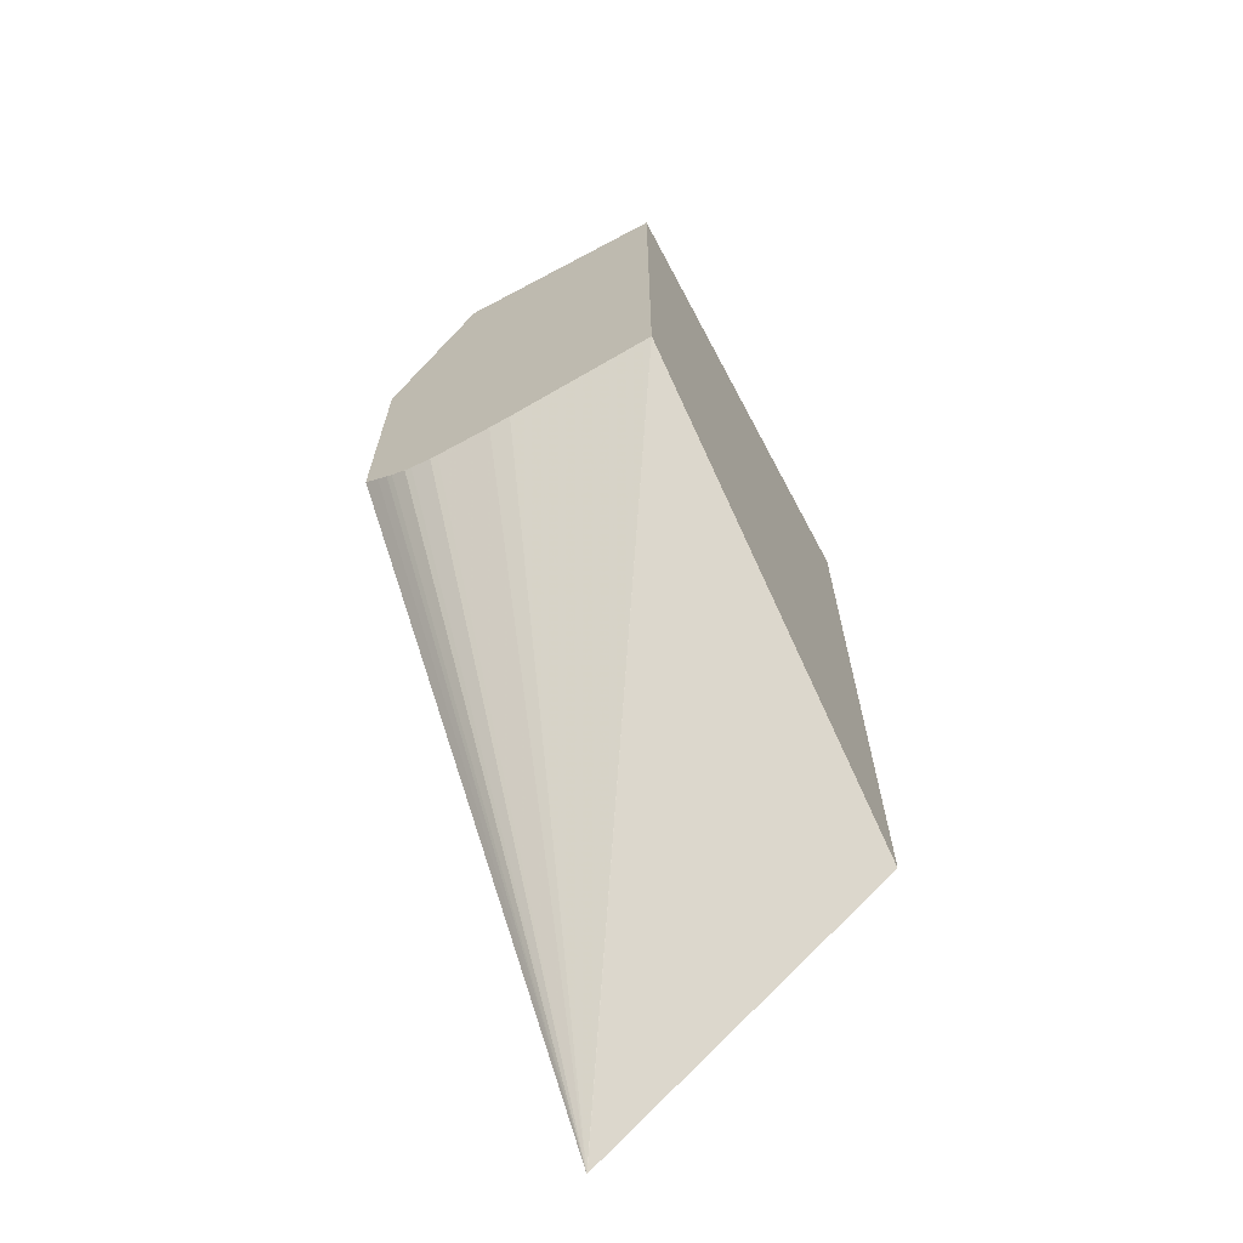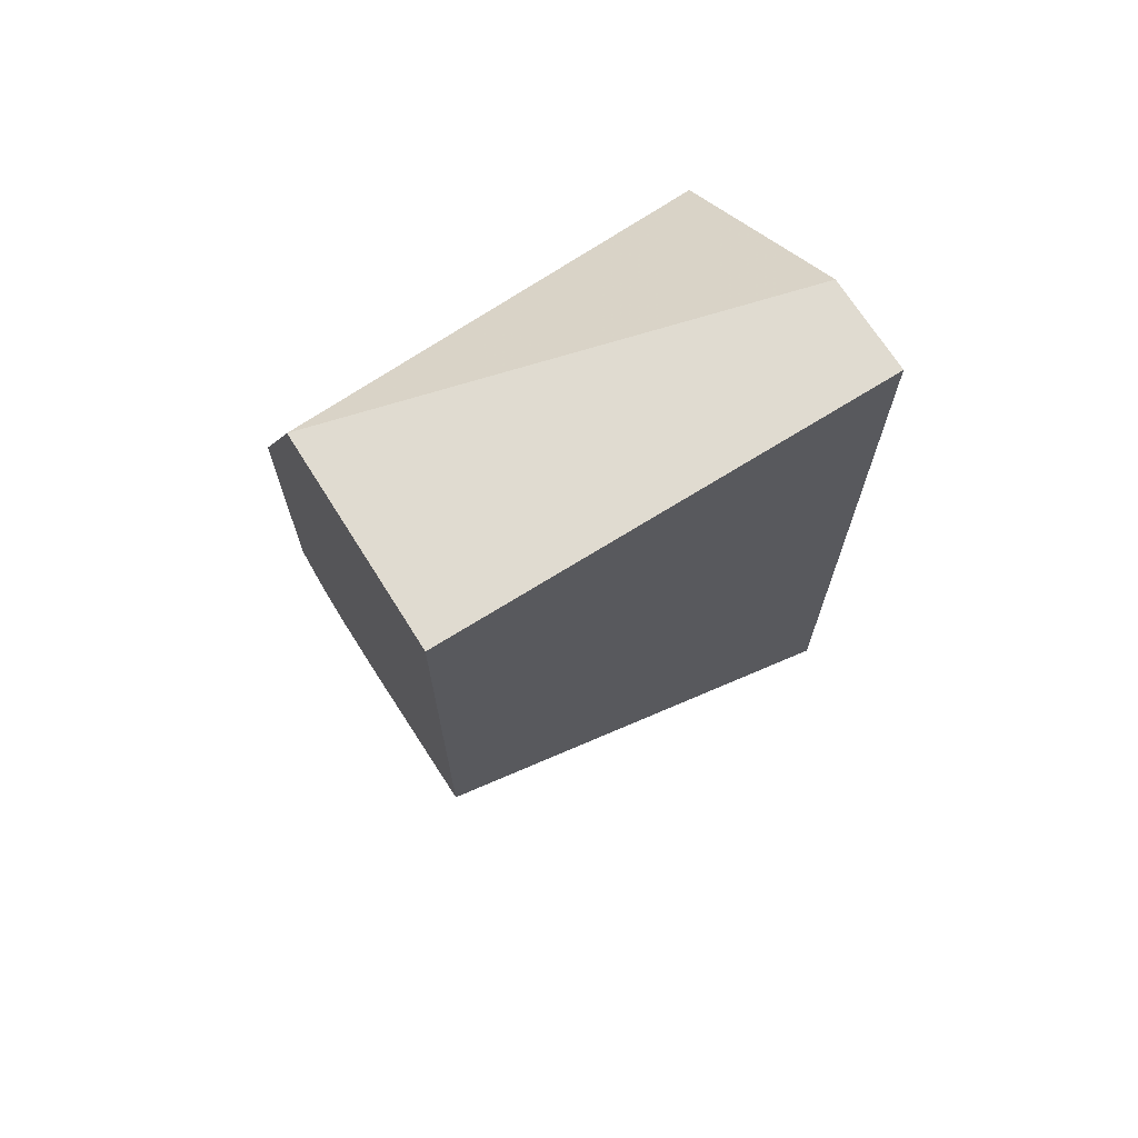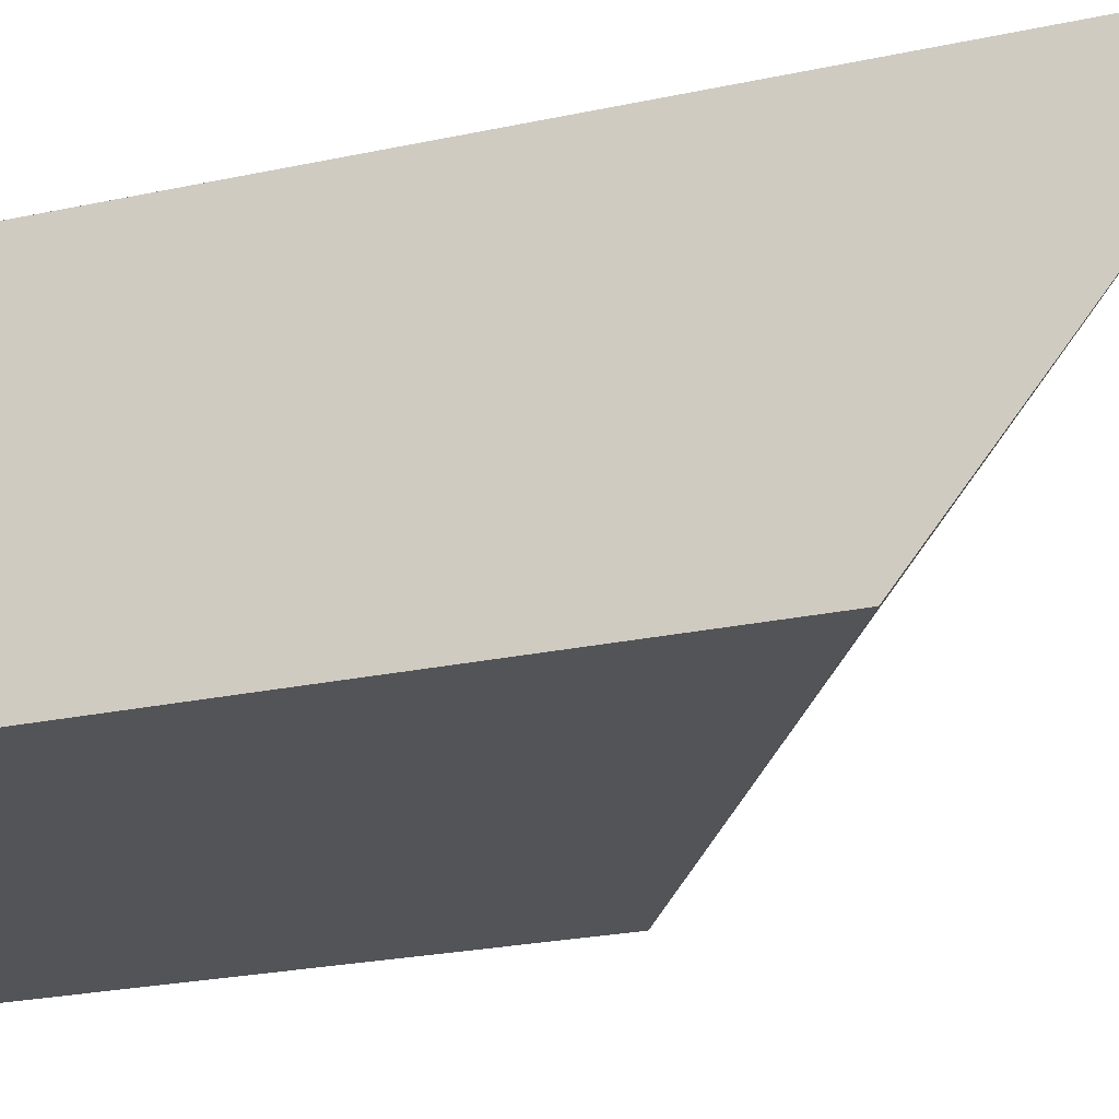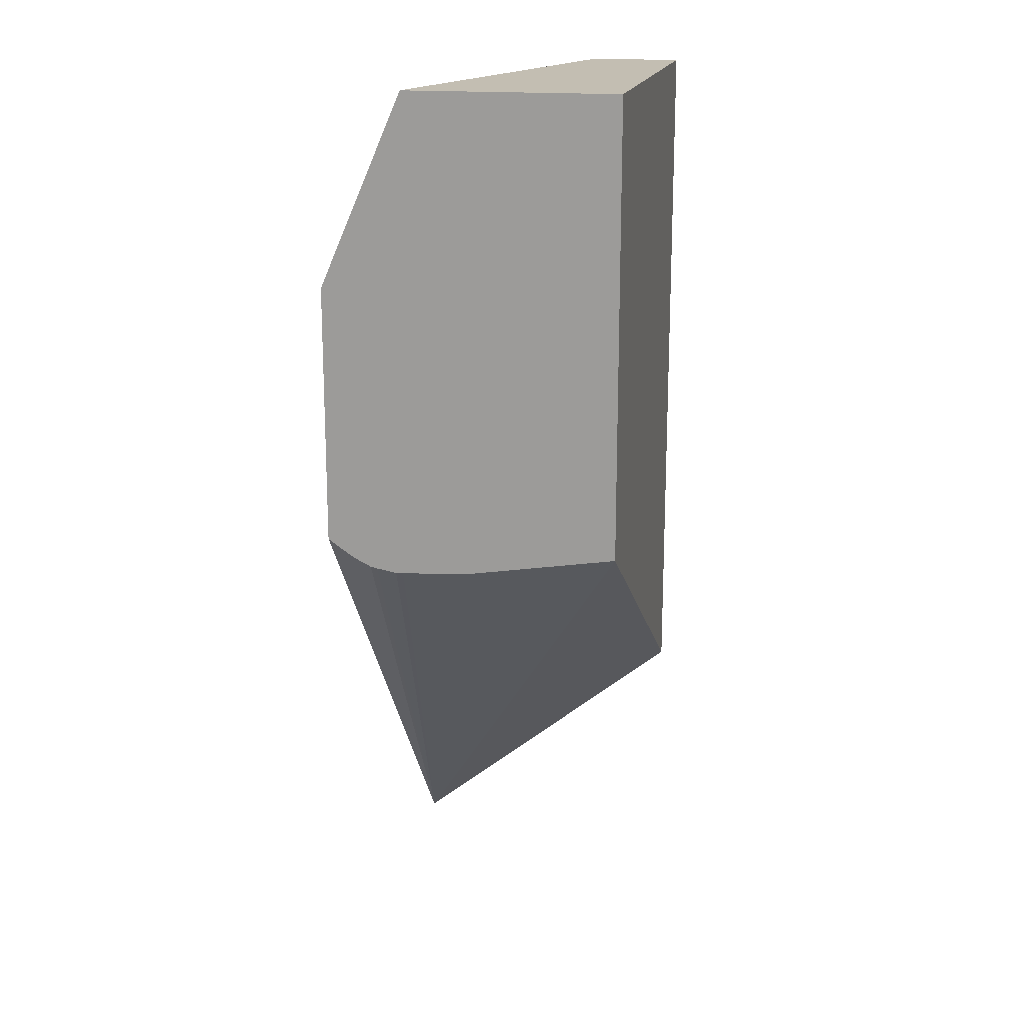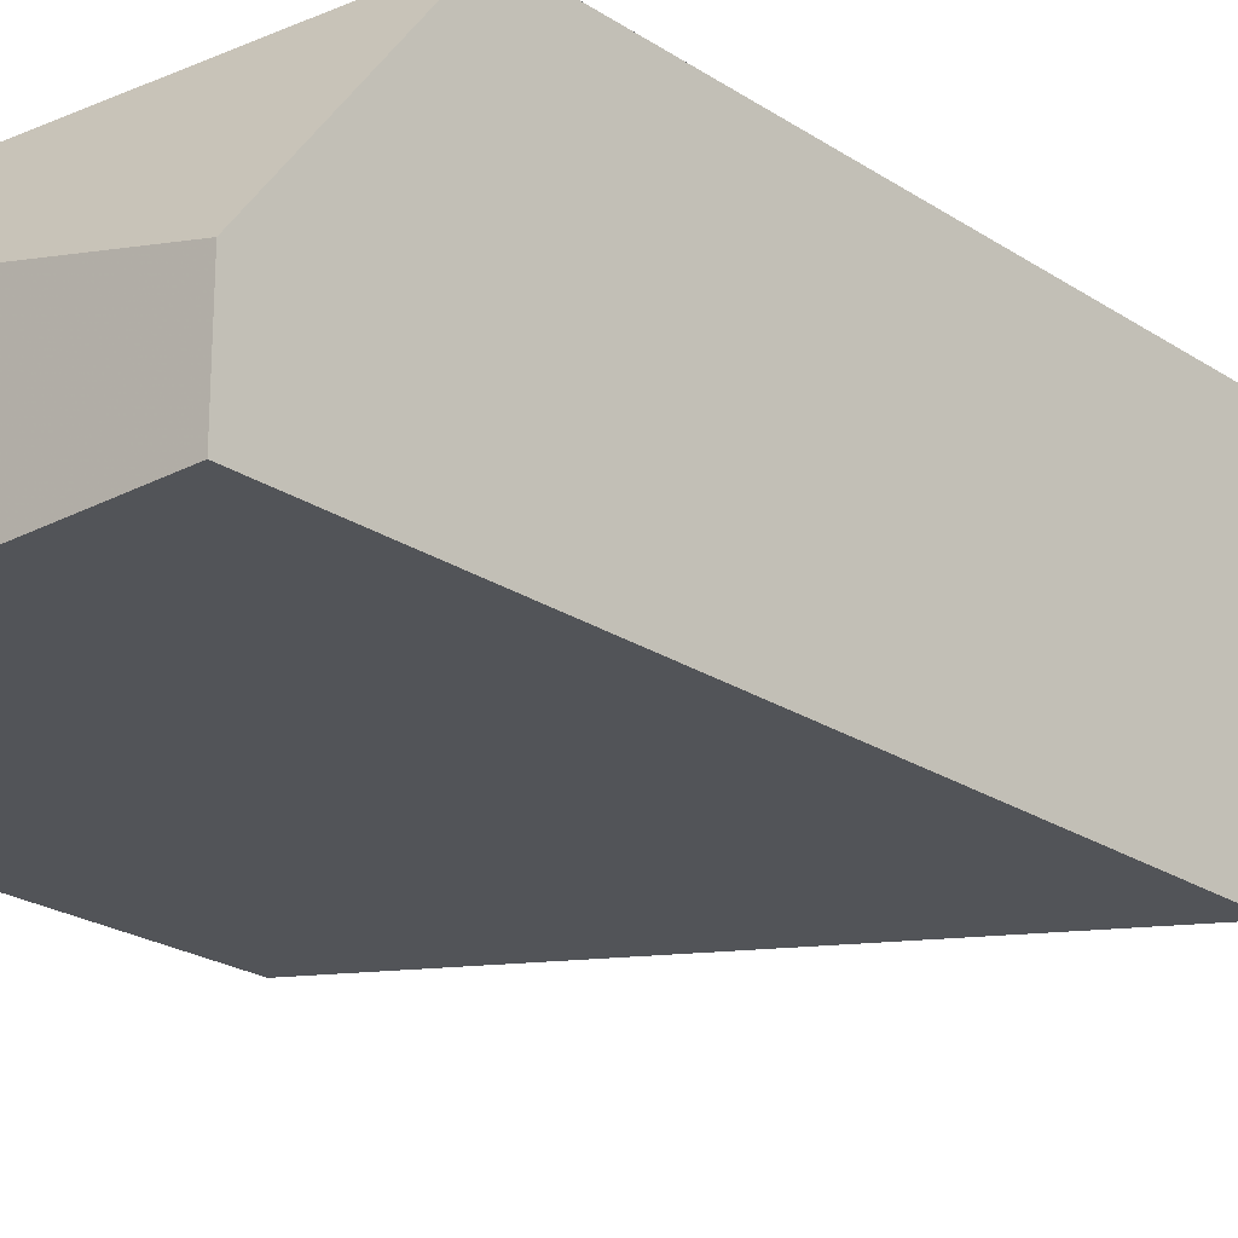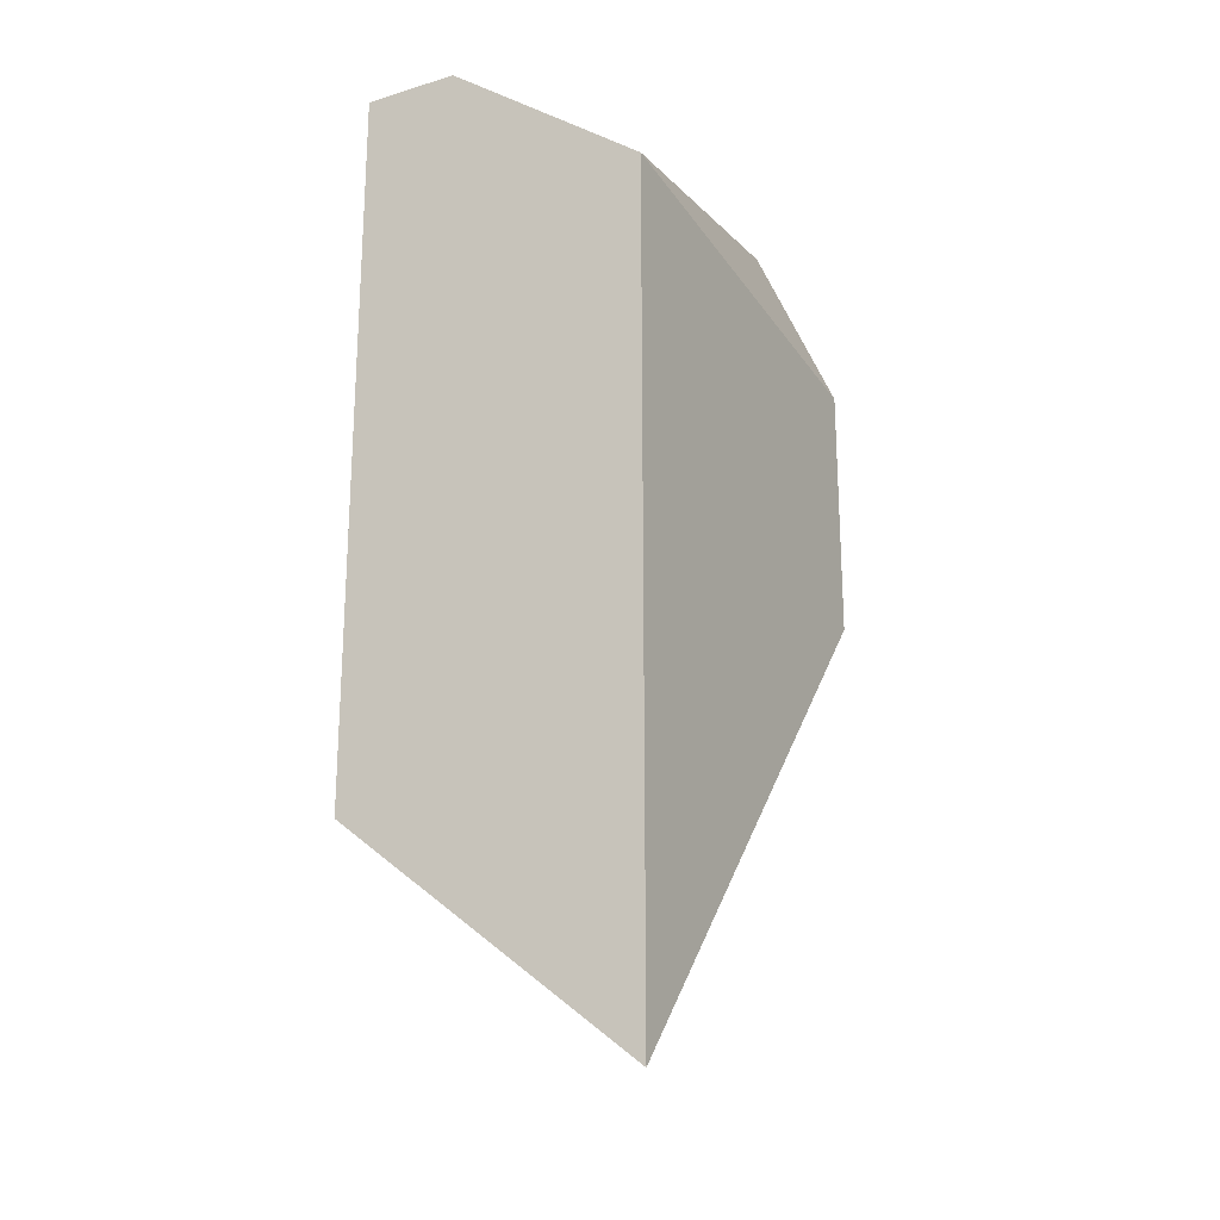
<metadata>
{"format":"obj","ext":"obj","renderer":"f3d","projection":"perspective","resolution":1024,"background":"white","views":[{"elev":-67.5,"azim":-62.0,"up":"+Z"},{"elev":69.9,"azim":-32.1,"up":"+Z"},{"elev":-23.0,"azim":110.5,"up":"+Y"},{"elev":17.5,"azim":-78.9,"up":"+Z"},{"elev":-22.9,"azim":41.8,"up":"+Y"},{"elev":-22.4,"azim":117.9,"up":"+Z"}]}
</metadata>
<code>
v 0.01117 -0.02269 0.02246
v -0.0009317 -0.01948 0.02246
v 0.01117 -0.0253 0.02246
v 0.01117 -0.0172 0.01835
v -0.0009317 -0.0253 0.02246
v -0.0009317 -0.0172 0.01721
v 0.01117 -0.0253 0.002598
v 0.01117 -0.0172 -0.003924
v -0.0009317 -0.0253 0.009985
v -0.0009317 -0.0172 0.0101
v 0.01117 -0.01721 -0.003916
v -0.0009317 -0.02137 0.009357
v -0.0009317 -0.0208 0.0093
v -0.0009317 -0.01934 0.00923
v -0.0009317 -0.01913 0.009223
v 0.01116 -0.0172 -0.003911
v -0.0009317 -0.01758 0.009835
v -0.0009317 -0.01859 0.009321
v -0.0009317 -0.0184 0.00936
v -0.0009317 -0.01801 0.009556
v -0.0009317 -0.01785 0.009646
f 8 13 14
f 3 9 7
f 4 8 16
f 4 10 6
f 7 9 11
f 8 12 13
f 8 14 15
f 16 21 17
f 8 11 9
f 8 9 12
f 10 16 17
f 15 18 16
f 16 18 19
f 16 19 20
f 16 20 21
f 3 5 9
f 8 15 16
f 2 9 5
f 4 16 10
f 2 13 12
f 2 12 9
f 1 2 5
f 1 5 3
f 1 3 7
f 1 7 11
f 1 8 4
f 1 4 2
f 2 4 6
f 1 11 8
f 2 10 17
f 2 17 21
f 2 21 20
f 2 20 19
f 2 19 18
f 2 18 15
f 2 15 14
f 2 6 10
f 2 14 13

</code>
